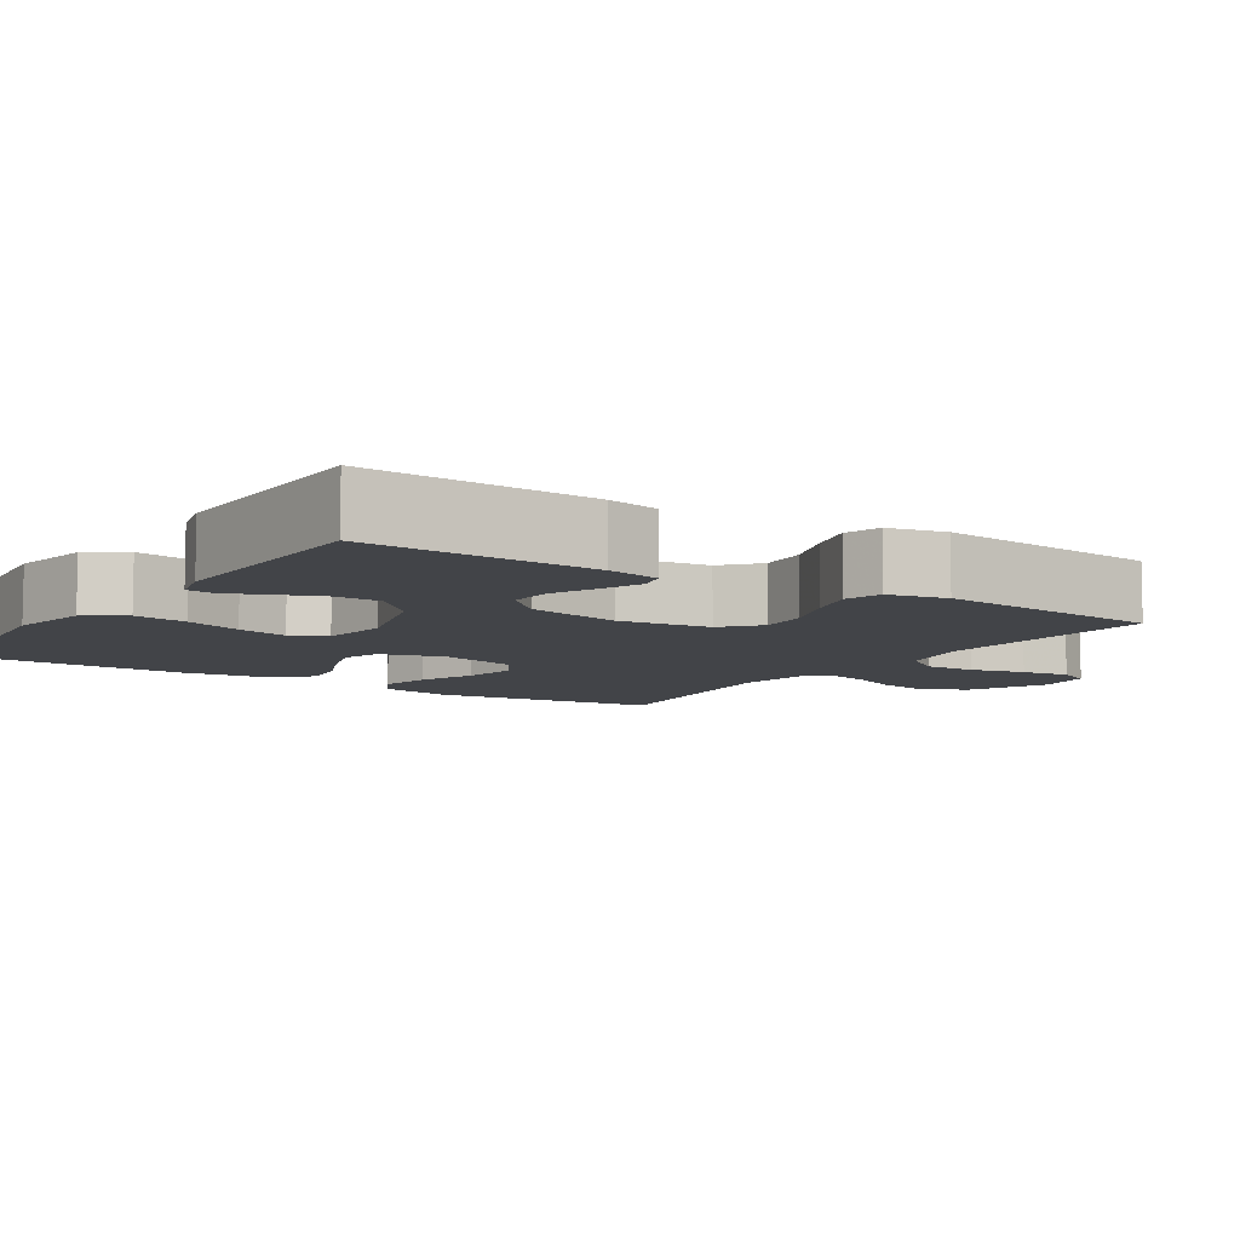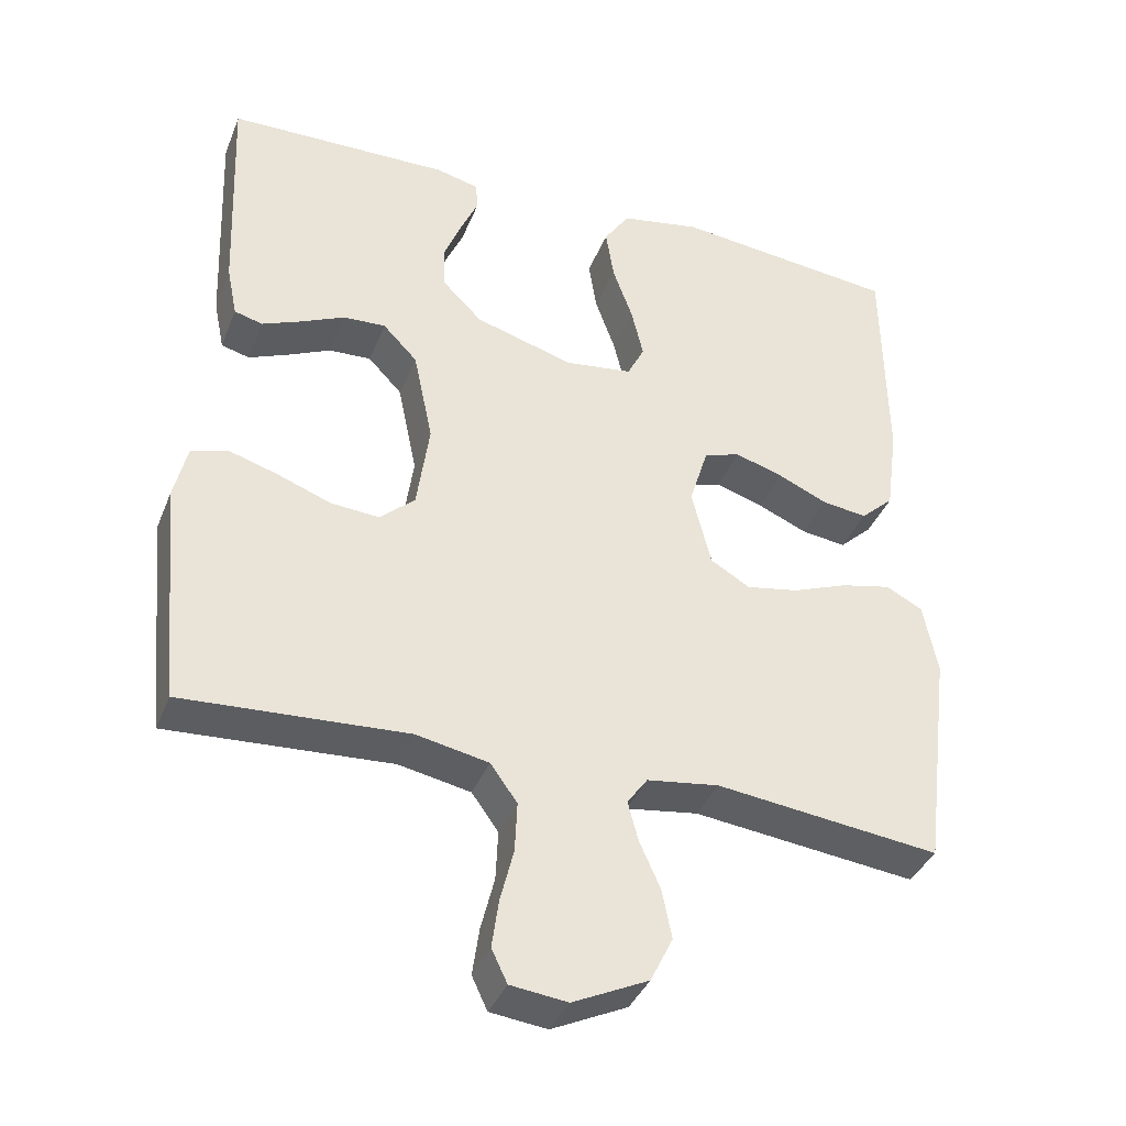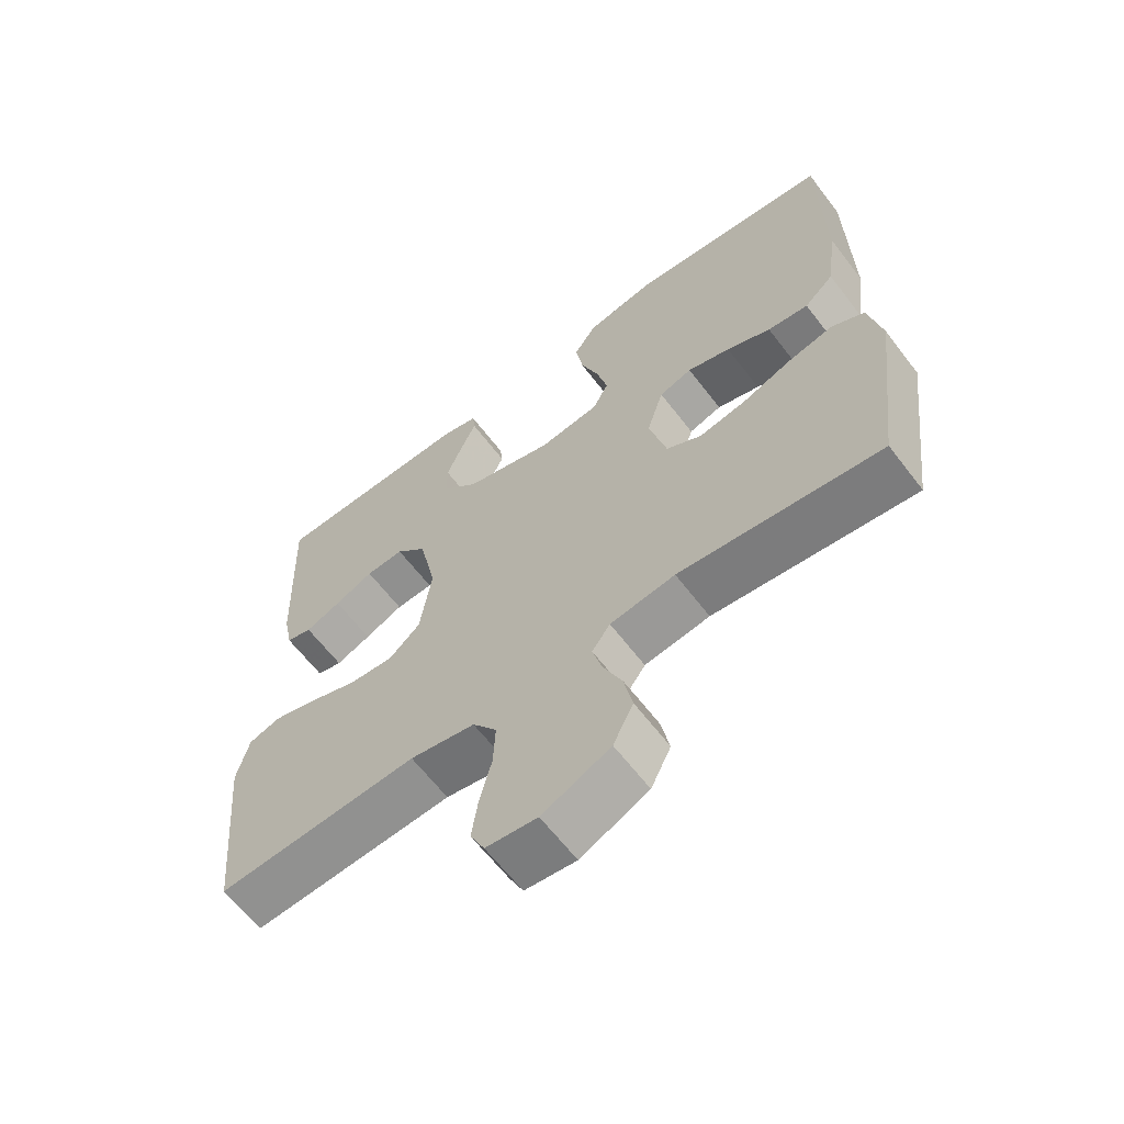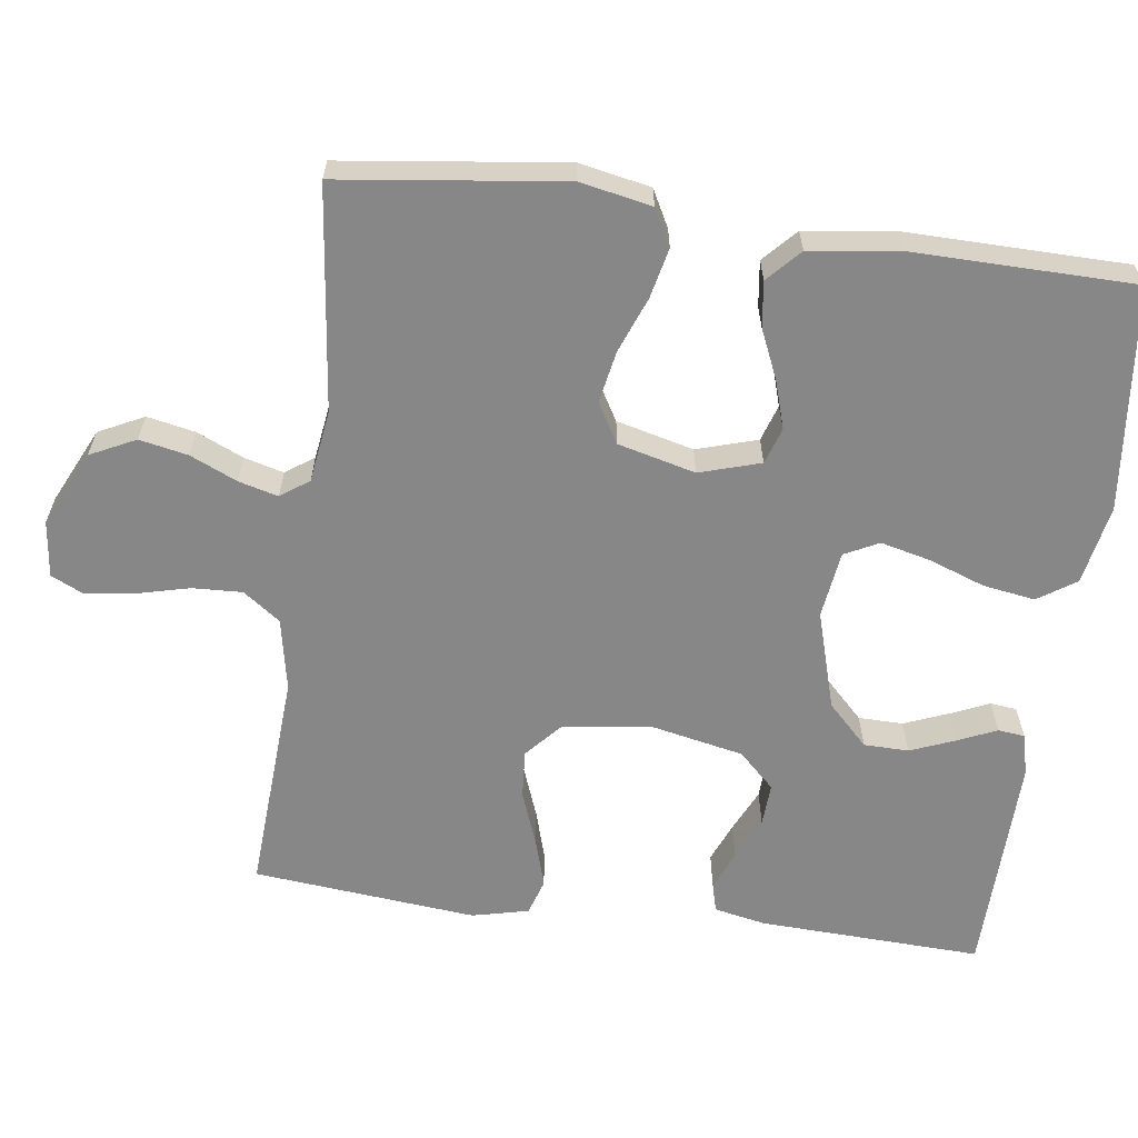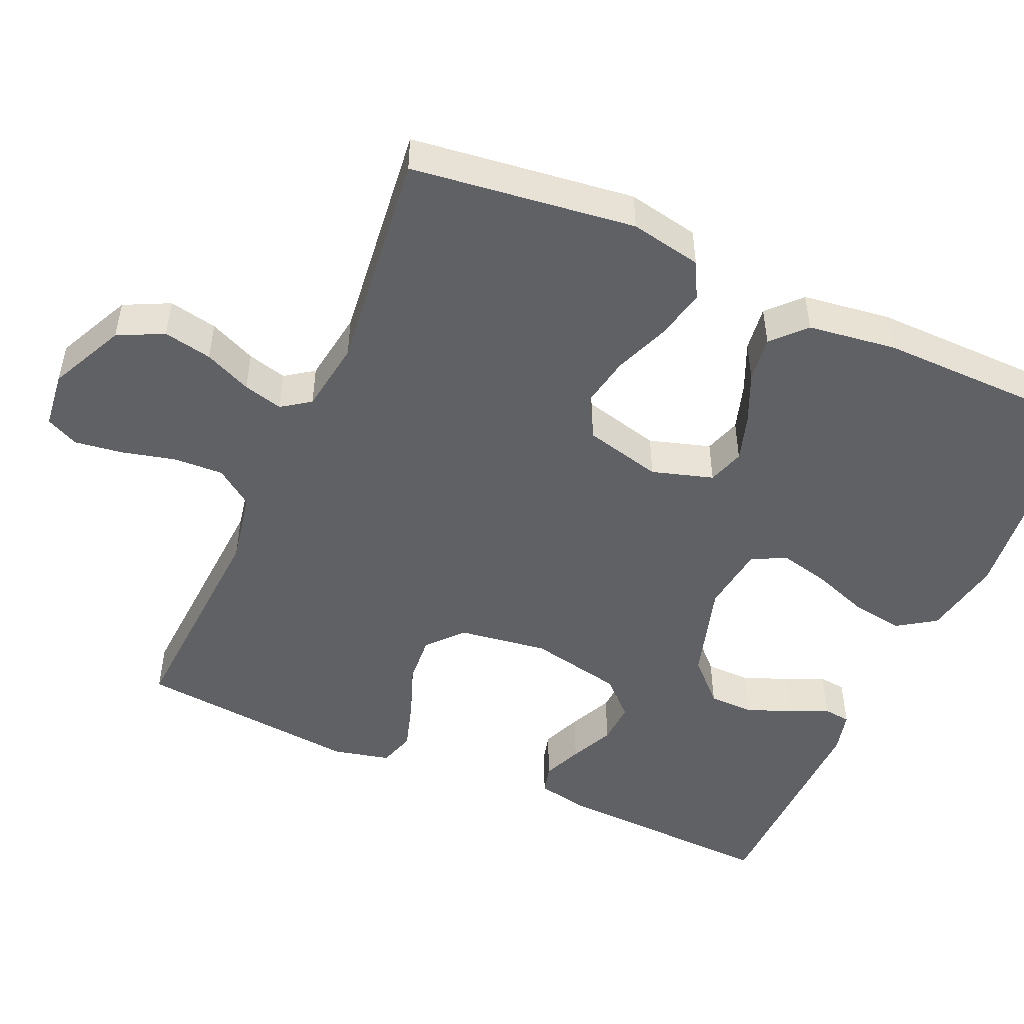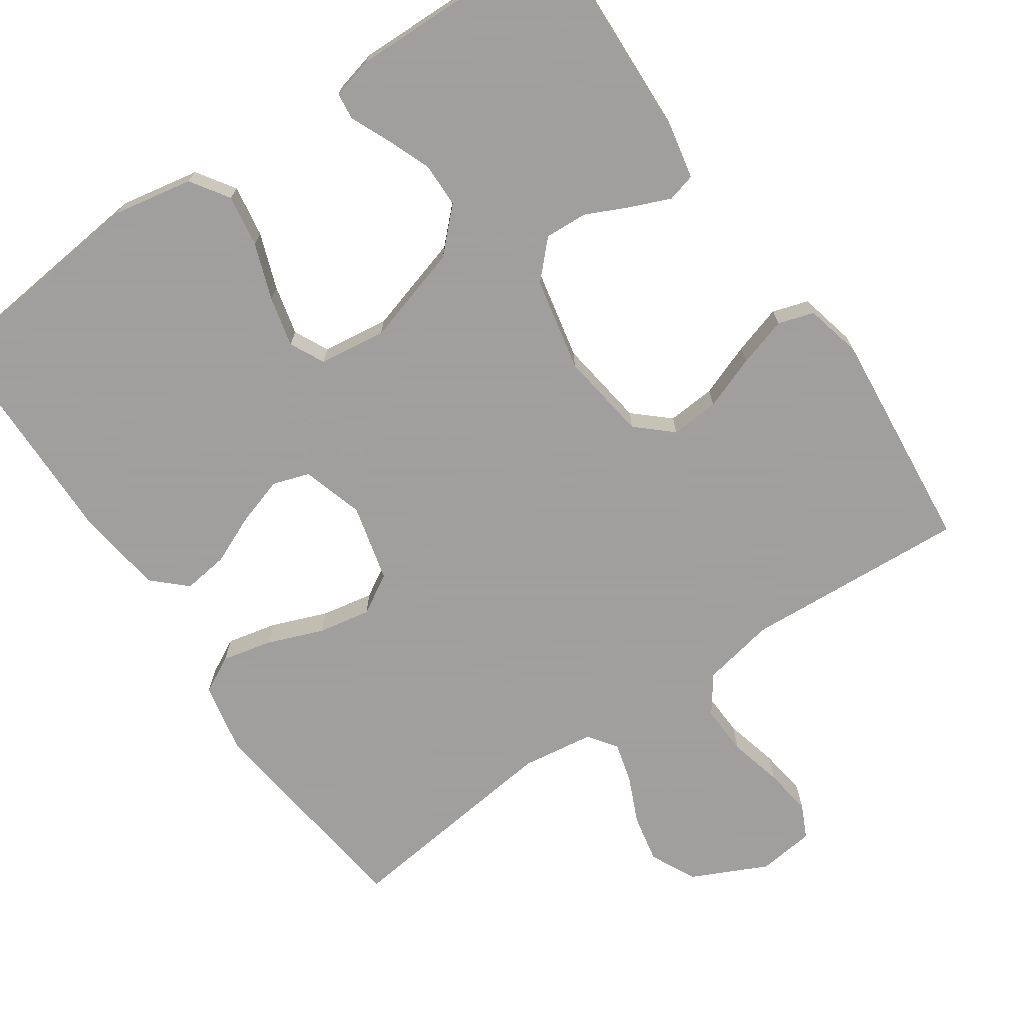
<metadata>
{"format":"obj","ext":"obj","renderer":"f3d","projection":"perspective","resolution":1024,"background":"white","views":[{"elev":-8.0,"azim":56.7,"up":"+Y"},{"elev":-38.1,"azim":159.6,"up":"+Z"},{"elev":-63.5,"azim":-142.6,"up":"+Z"},{"elev":-62.5,"azim":-97.7,"up":"+Y"},{"elev":-49.4,"azim":-113.9,"up":"+Y"},{"elev":-71.5,"azim":34.4,"up":"+Y"}]}
</metadata>
<code>
v -0.5 0.07 0.5
v -0.2 0.07 0.532
v -0.093 0.07 0.512
v -0.059 0.07 0.461
v -0.07 0.07 0.391
v -0.097 0.07 0.316
v -0.113 0.07 0.249
v -0.09 0.07 0.203
v 0 0.07 0.191
v 0.132 0.07 0.23
v 0.186 0.07 0.284
v 0.187 0.07 0.344
v 0.163 0.07 0.404
v 0.14 0.07 0.456
v 0.144 0.07 0.492
v 0.2 0.07 0.506
v 0.5 0.07 0.5
v 0.488 0.07 0.2
v 0.474 0.07 0.131
v 0.436 0.07 0.121
v 0.383 0.07 0.143
v 0.325 0.07 0.17
v 0.268 0.07 0.173
v 0.222 0.07 0.125
v 0.196 0.07 0
v 0.213 0.07 -0.119
v 0.26 0.07 -0.161
v 0.325 0.07 -0.156
v 0.397 0.07 -0.129
v 0.463 0.07 -0.109
v 0.511 0.07 -0.124
v 0.529 0.07 -0.2
v 0.5 0.07 -0.5
v 0.2 0.07 -0.482
v 0.103 0.07 -0.501
v 0.067 0.07 -0.551
v 0.07 0.07 -0.618
v 0.088 0.07 -0.69
v 0.097 0.07 -0.754
v 0.076 0.07 -0.798
v 0 0.07 -0.807
v -0.101 0.07 -0.759
v -0.131 0.07 -0.698
v -0.118 0.07 -0.633
v -0.09 0.07 -0.57
v -0.076 0.07 -0.517
v -0.103 0.07 -0.479
v -0.2 0.07 -0.465
v -0.5 0.07 -0.5
v -0.538 0.07 -0.2
v -0.519 0.07 -0.104
v -0.47 0.07 -0.078
v -0.403 0.07 -0.093
v -0.328 0.07 -0.122
v -0.258 0.07 -0.135
v -0.205 0.07 -0.104
v -0.179 0.07 0
v -0.204 0.07 0.082
v -0.253 0.07 0.098
v -0.317 0.07 0.078
v -0.383 0.07 0.049
v -0.444 0.07 0.041
v -0.488 0.07 0.082
v -0.504 0.07 0.2
v -0.5 0 0.5
v -0.2 0 0.532
v -0.093 0 0.512
v -0.059 0 0.461
v -0.07 0 0.391
v -0.097 0 0.316
v -0.113 0 0.249
v -0.09 0 0.203
v 0 0 0.191
v 0.132 0 0.23
v 0.186 0 0.284
v 0.187 0 0.344
v 0.163 0 0.404
v 0.14 0 0.456
v 0.144 0 0.492
v 0.2 0 0.506
v 0.5 0 0.5
v 0.488 0 0.2
v 0.474 0 0.131
v 0.436 0 0.121
v 0.383 0 0.143
v 0.325 0 0.17
v 0.268 0 0.173
v 0.222 0 0.125
v 0.196 0 0
v 0.213 0 -0.119
v 0.26 0 -0.161
v 0.325 0 -0.156
v 0.397 0 -0.129
v 0.463 0 -0.109
v 0.511 0 -0.124
v 0.529 0 -0.2
v 0.5 0 -0.5
v 0.2 0 -0.482
v 0.103 0 -0.501
v 0.067 0 -0.551
v 0.07 0 -0.618
v 0.088 0 -0.69
v 0.097 0 -0.754
v 0.076 0 -0.798
v 0 0 -0.807
v -0.101 0 -0.759
v -0.131 0 -0.698
v -0.118 0 -0.633
v -0.09 0 -0.57
v -0.076 0 -0.517
v -0.103 0 -0.479
v -0.2 0 -0.465
v -0.5 0 -0.5
v -0.538 0 -0.2
v -0.519 0 -0.104
v -0.47 0 -0.078
v -0.403 0 -0.093
v -0.328 0 -0.122
v -0.258 0 -0.135
v -0.205 0 -0.104
v -0.179 0 0
v -0.204 0 0.082
v -0.253 0 0.098
v -0.317 0 0.078
v -0.383 0 0.049
v -0.444 0 0.041
v -0.488 0 0.082
v -0.504 0 0.2
f 60 61 62 63
f 59 60 63 64
f 58 59 64 1
f 51 52 53 54
f 51 54 55
f 48 49 50 51
f 47 48 51 55
f 46 47 55 56
f 42 43 44 45
f 42 45 46
f 41 42 46
f 40 41 46
f 37 38 39 40
f 36 37 40 46
f 35 36 46 56
f 31 32 33 34
f 28 29 30 31
f 28 31 34 35
f 19 20 21 22
f 17 18 19 22
f 17 22 23
f 16 17 23 24
f 13 14 15 16
f 12 13 16
f 11 12 16 24
f 3 4 5 6
f 3 6 7
f 58 1 2 3
f 57 58 3 7
f 27 28 35
f 26 27 35 56
f 25 26 56 57
f 10 11 24 25
f 9 10 25 57
f 57 7 8
f 8 9 57
f 127 126 125 124
f 128 127 124 123
f 65 128 123 122
f 118 117 116 115
f 119 118 115
f 115 114 113 112
f 119 115 112 111
f 120 119 111 110
f 109 108 107 106
f 110 109 106
f 110 106 105
f 110 105 104
f 104 103 102 101
f 110 104 101 100
f 120 110 100 99
f 98 97 96 95
f 95 94 93 92
f 99 98 95 92
f 86 85 84 83
f 86 83 82 81
f 87 86 81
f 88 87 81 80
f 80 79 78 77
f 80 77 76
f 88 80 76 75
f 70 69 68 67
f 71 70 67
f 67 66 65 122
f 71 67 122 121
f 99 92 91
f 120 99 91 90
f 121 120 90 89
f 89 88 75 74
f 121 89 74 73
f 72 71 121
f 121 73 72
f 1 65 66 2
f 2 66 67 3
f 3 67 68 4
f 4 68 69 5
f 5 69 70 6
f 6 70 71 7
f 7 71 72 8
f 8 72 73 9
f 9 73 74 10
f 10 74 75 11
f 11 75 76 12
f 12 76 77 13
f 13 77 78 14
f 14 78 79 15
f 15 79 80 16
f 16 80 81 17
f 17 81 82 18
f 18 82 83 19
f 19 83 84 20
f 20 84 85 21
f 21 85 86 22
f 22 86 87 23
f 23 87 88 24
f 24 88 89 25
f 25 89 90 26
f 26 90 91 27
f 27 91 92 28
f 28 92 93 29
f 29 93 94 30
f 30 94 95 31
f 31 95 96 32
f 32 96 97 33
f 33 97 98 34
f 34 98 99 35
f 35 99 100 36
f 36 100 101 37
f 37 101 102 38
f 38 102 103 39
f 39 103 104 40
f 40 104 105 41
f 41 105 106 42
f 42 106 107 43
f 43 107 108 44
f 44 108 109 45
f 45 109 110 46
f 46 110 111 47
f 47 111 112 48
f 48 112 113 49
f 49 113 114 50
f 50 114 115 51
f 51 115 116 52
f 52 116 117 53
f 53 117 118 54
f 54 118 119 55
f 55 119 120 56
f 56 120 121 57
f 57 121 122 58
f 58 122 123 59
f 59 123 124 60
f 60 124 125 61
f 61 125 126 62
f 62 126 127 63
f 63 127 128 64
f 64 128 65 1

</code>
